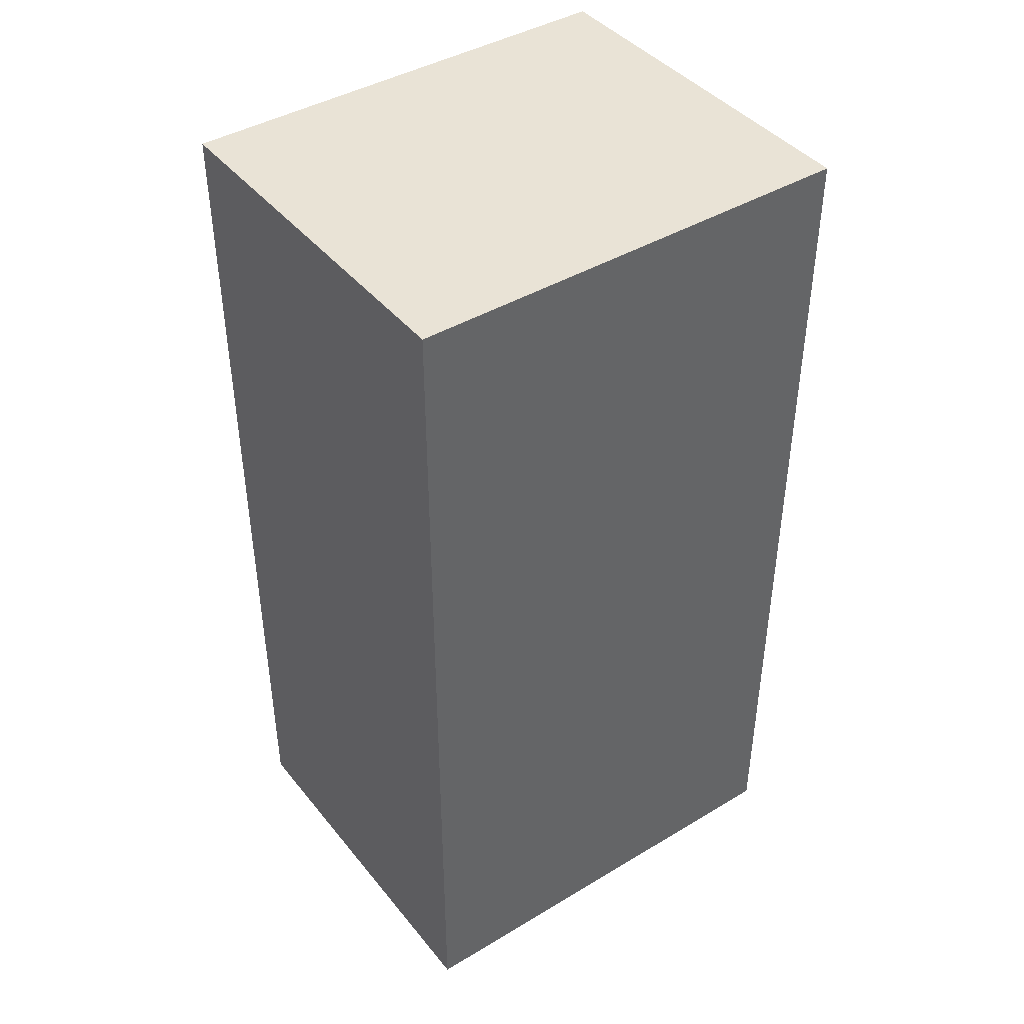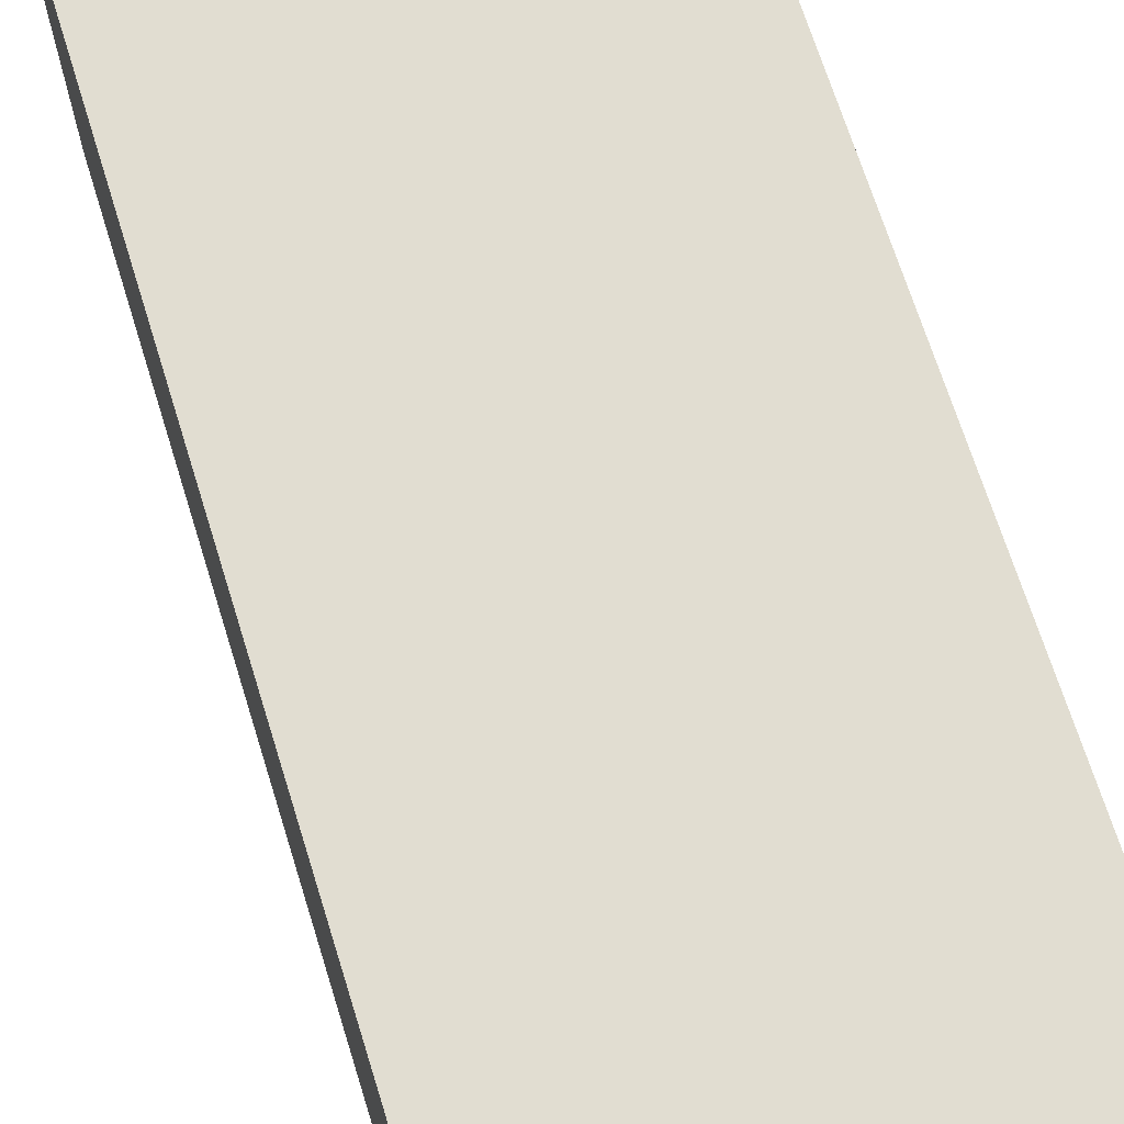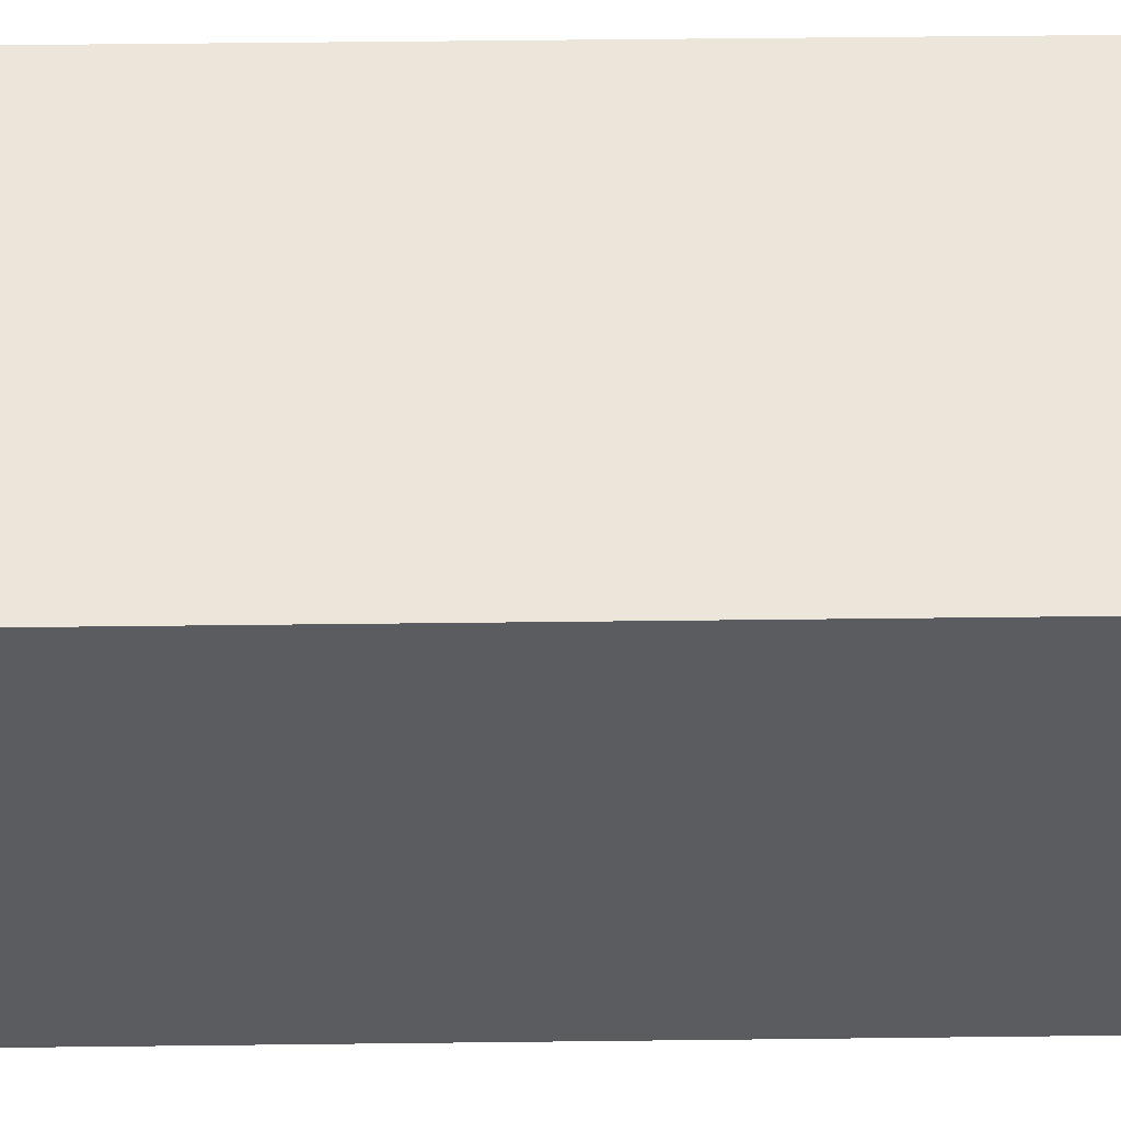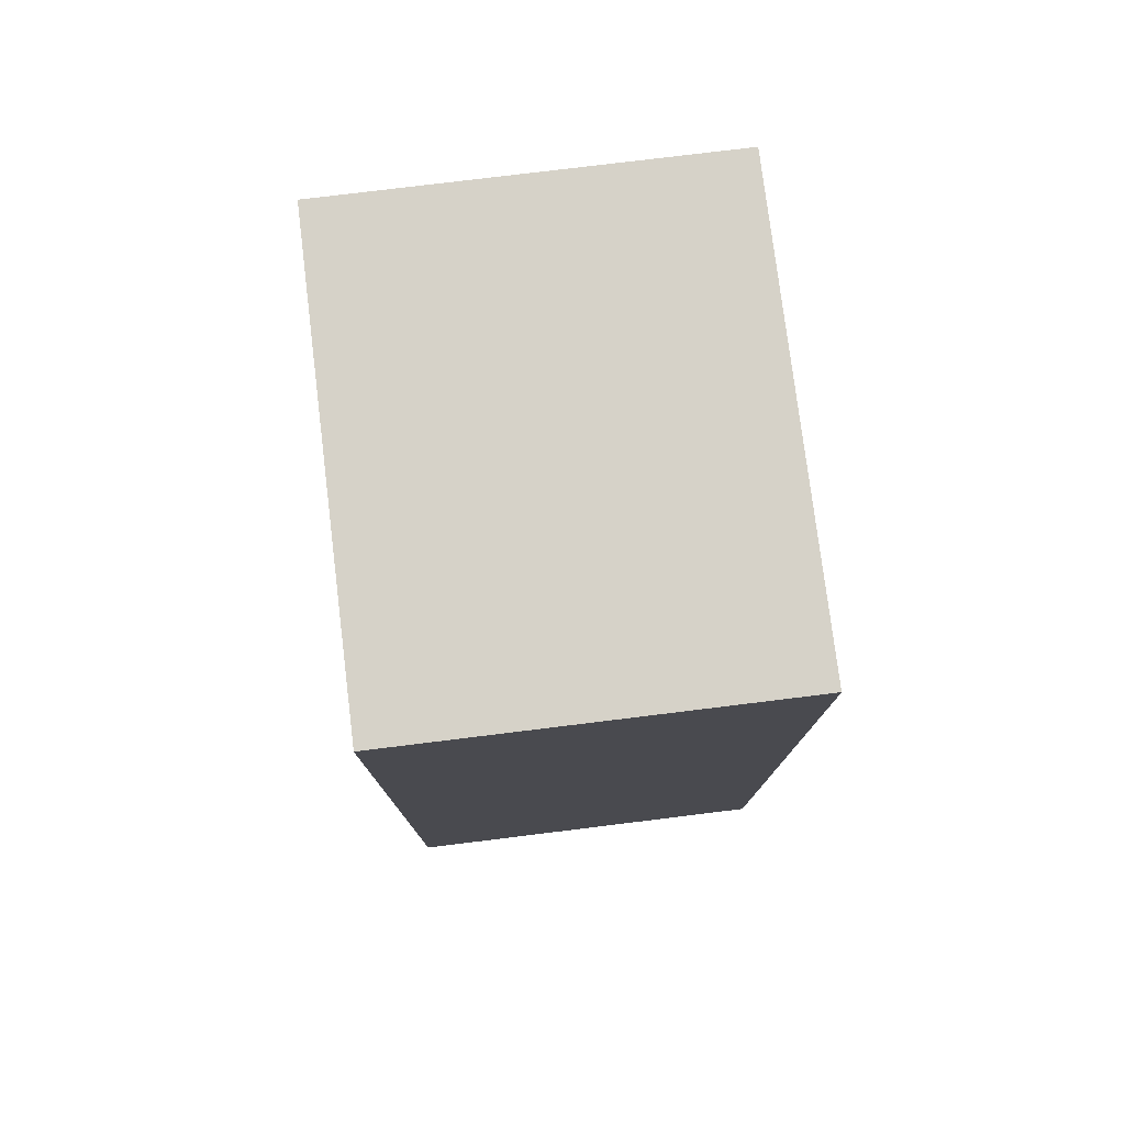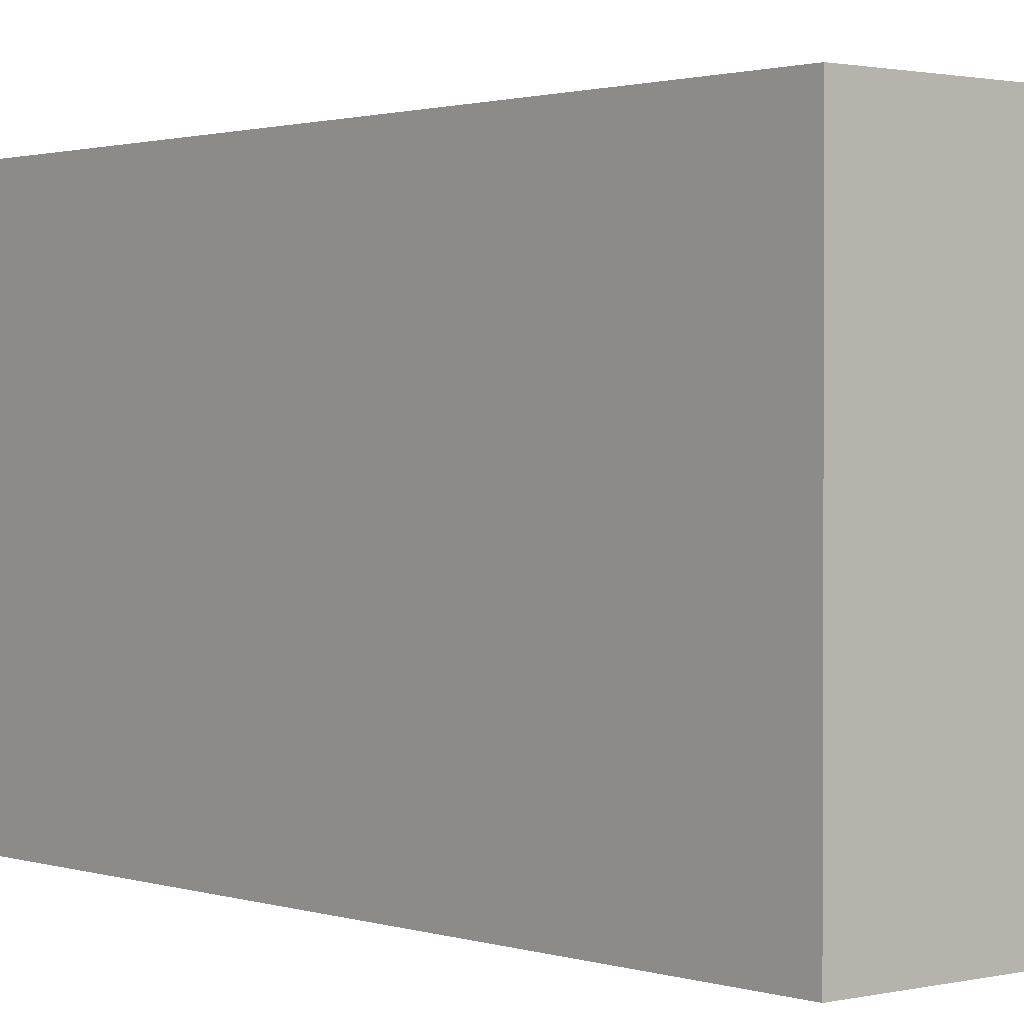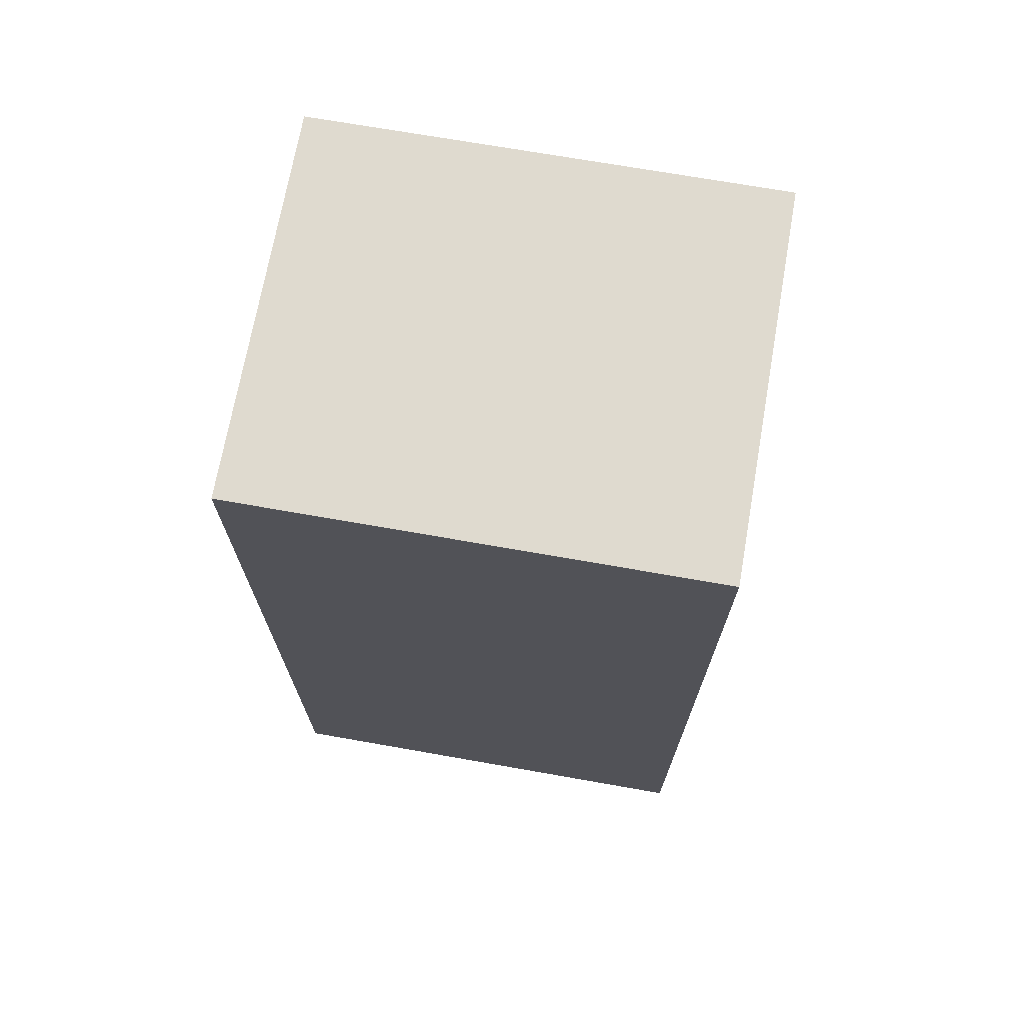
<metadata>
{"format":"obj","ext":"obj","renderer":"f3d","projection":"perspective","resolution":1024,"background":"white","views":[{"elev":42.3,"azim":-125.6,"up":"+Y"},{"elev":68.9,"azim":162.7,"up":"+Z"},{"elev":56.0,"azim":-90.7,"up":"+Z"},{"elev":77.6,"azim":173.0,"up":"+Y"},{"elev":1.3,"azim":-40.4,"up":"+Z"},{"elev":70.7,"azim":-80.0,"up":"+Y"}]}
</metadata>
<code>
g pb_Mesh45084
v 10 2 8
v 5 2 8
v 5 14 8
v 10 14 8
v 5 14 2
v 10 2 2
v 10 14 2
v 5 2 2
v 5 14 2
v 10 14 2
v 10 14 8
v 5 14 8
v 10 2 8
v 5 2 2
v 5 2 8
v 10 2 2
v 5 2 8
v 5 2 2
v 5 14 2
v 5 14 8
v 10 14 2
v 10 2 8
v 10 14 8
v 10 2 2
g pb_Mesh45084_0
f 3 2 1
f 3 1 4
f 7 6 5
f 6 8 5
f 11 10 9
f 11 9 12
f 15 14 13
f 14 16 13
f 19 18 17
f 19 17 20
f 23 22 21
f 22 24 21

</code>
